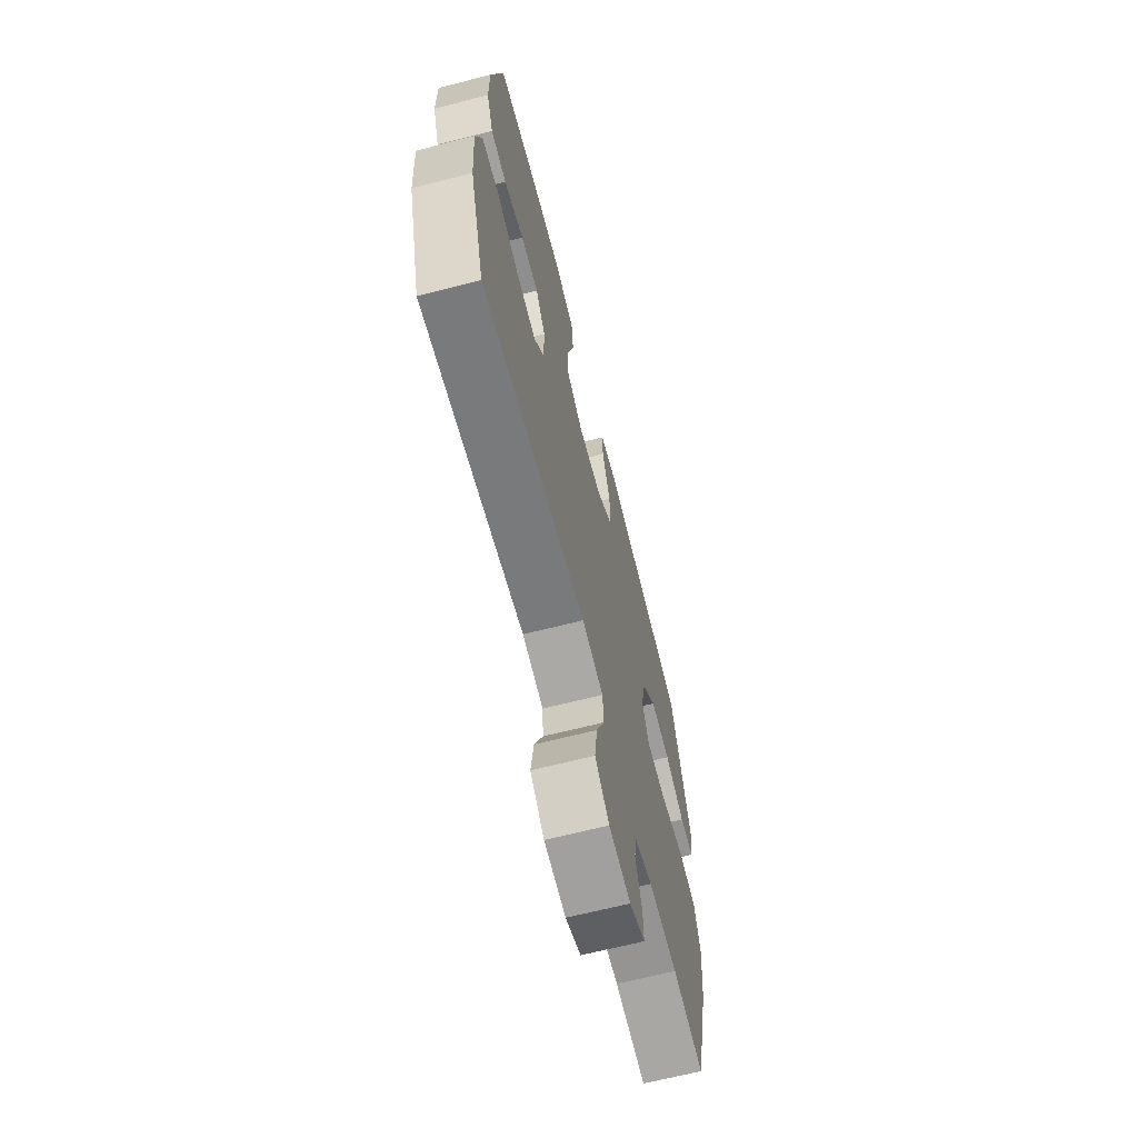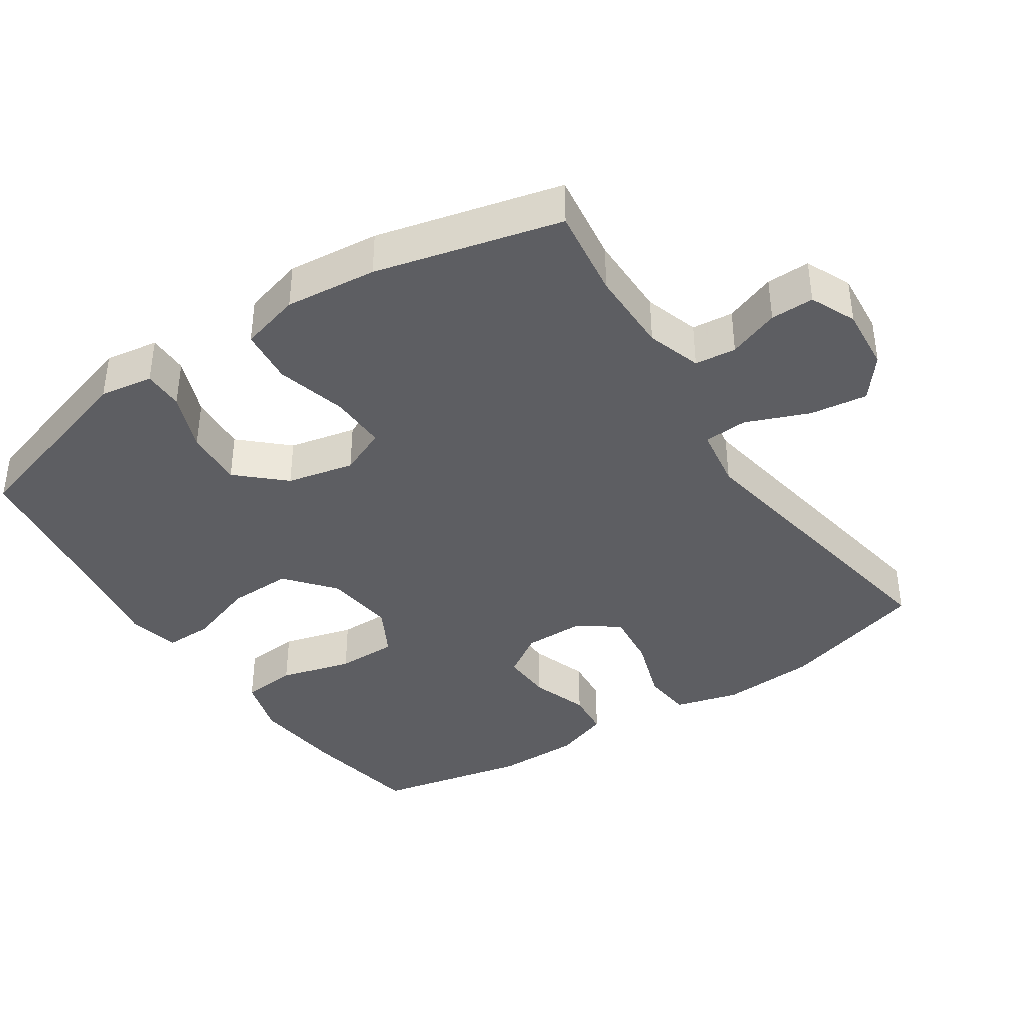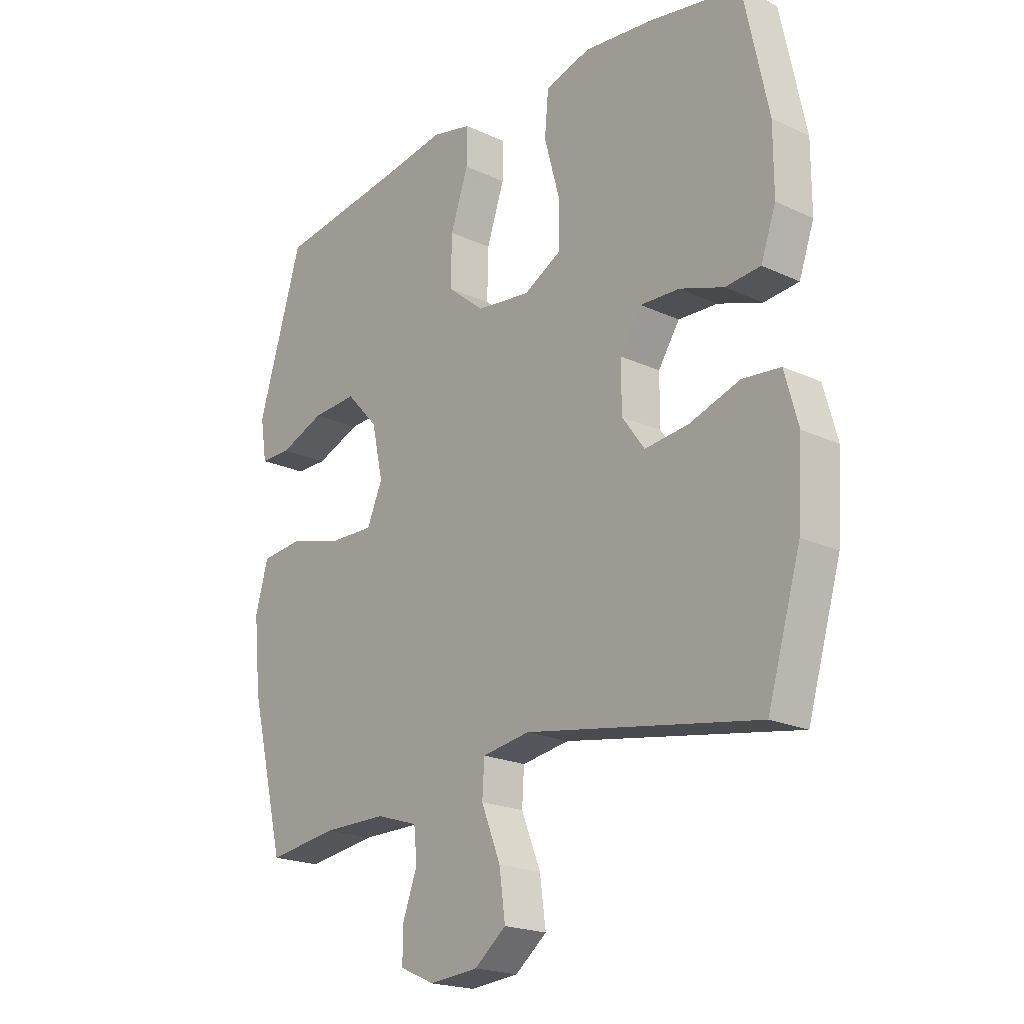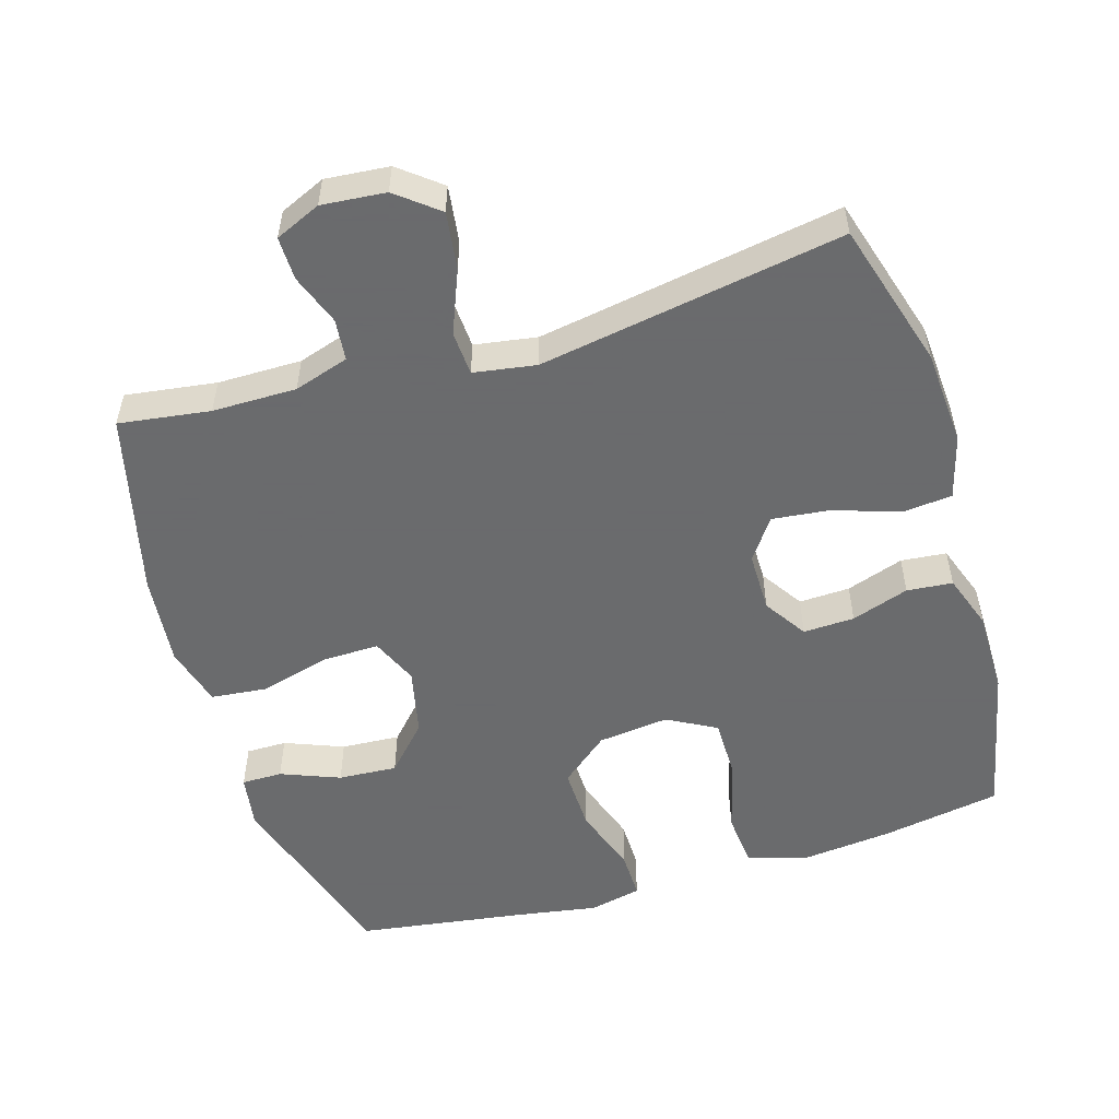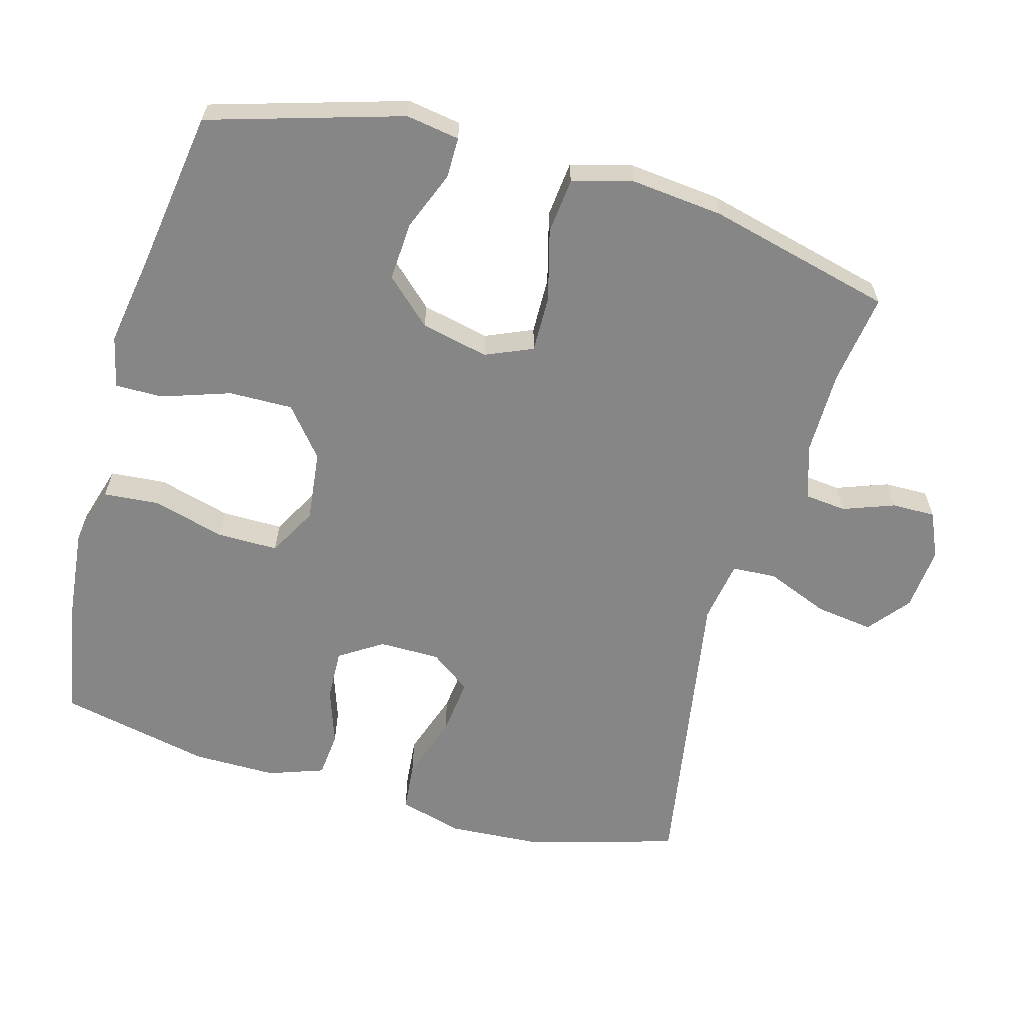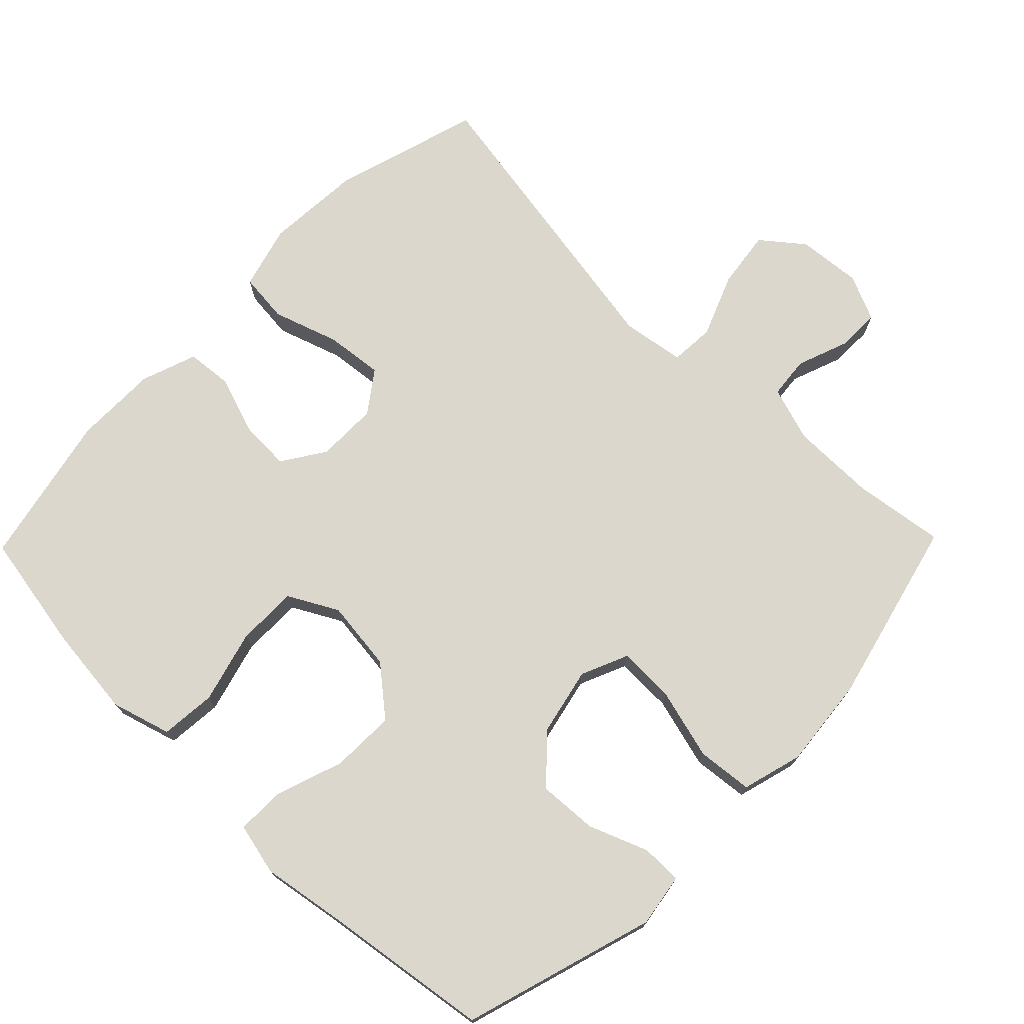
<metadata>
{"format":"obj","ext":"obj","renderer":"f3d","projection":"perspective","resolution":1024,"background":"white","views":[{"elev":-67.2,"azim":-75.7,"up":"+Z"},{"elev":-39.4,"azim":123.6,"up":"+Y"},{"elev":-20.4,"azim":-130.4,"up":"+Z"},{"elev":-53.2,"azim":-163.3,"up":"+Y"},{"elev":-62.0,"azim":74.2,"up":"+Y"},{"elev":73.4,"azim":44.3,"up":"+Y"}]}
</metadata>
<code>
v -0.5 0.07 0.5
v -0.33 0.07 0.53
v -0.2 0.07 0.544
v -0.115 0.07 0.519
v -0.108 0.07 0.44
v -0.136 0.07 0.337
v -0.136 0.07 0.25
v -0.066 0.07 0.212
v 0.035 0.07 0.224
v 0.104 0.07 0.281
v 0.102 0.07 0.372
v 0.069 0.07 0.469
v 0.068 0.07 0.537
v 0.142 0.07 0.554
v 0.258 0.07 0.535
v 0.5 0.07 0.5
v 0.583 0.07 0.226
v 0.571 0.07 0.15
v 0.513 0.07 0.15
v 0.429 0.07 0.183
v 0.345 0.07 0.188
v 0.285 0.07 0.123
v 0.264 0.07 0.027
v 0.293 0.07 -0.04
v 0.374 0.07 -0.038
v 0.475 0.07 -0.011
v 0.554 0.07 -0.019
v 0.578 0.07 -0.105
v 0.565 0.07 -0.236
v 0.5 0.07 -0.5
v 0.37 0.07 -0.482
v 0.25 0.07 -0.482
v 0.172 0.07 -0.507
v 0.166 0.07 -0.566
v 0.193 0.07 -0.639
v 0.194 0.07 -0.701
v 0.129 0.07 -0.73
v 0.038 0.07 -0.722
v -0.021 0.07 -0.675
v -0.01 0.07 -0.593
v 0.026 0.07 -0.503
v 0.022 0.07 -0.44
v -0.067 0.07 -0.426
v -0.5 0.07 -0.5
v -0.562 0.07 -0.29
v -0.571 0.07 -0.154
v -0.546 0.07 -0.063
v -0.475 0.07 -0.056
v -0.382 0.07 -0.087
v -0.3 0.07 -0.096
v -0.258 0.07 -0.038
v -0.258 0.07 0.049
v -0.298 0.07 0.11
v -0.371 0.07 0.107
v -0.453 0.07 0.079
v -0.518 0.07 0.085
v -0.546 0.07 0.164
v -0.546 0.07 0.283
v -0.5 0 0.5
v -0.33 0 0.53
v -0.2 0 0.544
v -0.115 0 0.519
v -0.108 0 0.44
v -0.136 0 0.337
v -0.136 0 0.25
v -0.066 0 0.212
v 0.035 0 0.224
v 0.104 0 0.281
v 0.102 0 0.372
v 0.069 0 0.469
v 0.068 0 0.537
v 0.142 0 0.554
v 0.258 0 0.535
v 0.5 0 0.5
v 0.583 0 0.226
v 0.571 0 0.15
v 0.513 0 0.15
v 0.429 0 0.183
v 0.345 0 0.188
v 0.285 0 0.123
v 0.264 0 0.027
v 0.293 0 -0.04
v 0.374 0 -0.038
v 0.475 0 -0.011
v 0.554 0 -0.019
v 0.578 0 -0.105
v 0.565 0 -0.236
v 0.5 0 -0.5
v 0.37 0 -0.482
v 0.25 0 -0.482
v 0.172 0 -0.507
v 0.166 0 -0.566
v 0.193 0 -0.639
v 0.194 0 -0.701
v 0.129 0 -0.73
v 0.038 0 -0.722
v -0.021 0 -0.675
v -0.01 0 -0.593
v 0.026 0 -0.503
v 0.022 0 -0.44
v -0.067 0 -0.426
v -0.5 0 -0.5
v -0.562 0 -0.29
v -0.571 0 -0.154
v -0.546 0 -0.063
v -0.475 0 -0.056
v -0.382 0 -0.087
v -0.3 0 -0.096
v -0.258 0 -0.038
v -0.258 0 0.049
v -0.298 0 0.11
v -0.371 0 0.107
v -0.453 0 0.079
v -0.518 0 0.085
v -0.546 0 0.164
v -0.546 0 0.283
f 54 55 56 57
f 53 54 57 58
f 46 47 48 49
f 46 49 50
f 43 44 45 46
f 42 43 46 50
f 38 39 40 41
f 36 37 38 41
f 34 35 36 41
f 33 34 41 42
f 32 33 42 50
f 28 29 30 31
f 25 26 27 28
f 24 25 28 31
f 23 24 31 32
f 17 18 19 20
f 15 16 17 20
f 15 20 21
f 14 15 21 22
f 11 12 13 14
f 10 11 14 22
f 3 4 5 6
f 3 6 7
f 2 3 7
f 53 58 1 2
f 52 53 2 7
f 51 52 7 8
f 23 32 50 51
f 23 51 8 9
f 9 10 22 23
f 115 114 113 112
f 116 115 112 111
f 107 106 105 104
f 108 107 104
f 104 103 102 101
f 108 104 101 100
f 99 98 97 96
f 99 96 95 94
f 99 94 93 92
f 100 99 92 91
f 108 100 91 90
f 89 88 87 86
f 86 85 84 83
f 89 86 83 82
f 90 89 82 81
f 78 77 76 75
f 78 75 74 73
f 79 78 73
f 80 79 73 72
f 72 71 70 69
f 80 72 69 68
f 64 63 62 61
f 65 64 61
f 65 61 60
f 60 59 116 111
f 65 60 111 110
f 66 65 110 109
f 109 108 90 81
f 67 66 109 81
f 81 80 68 67
f 1 59 60 2
f 2 60 61 3
f 3 61 62 4
f 4 62 63 5
f 5 63 64 6
f 6 64 65 7
f 7 65 66 8
f 8 66 67 9
f 9 67 68 10
f 10 68 69 11
f 11 69 70 12
f 12 70 71 13
f 13 71 72 14
f 14 72 73 15
f 15 73 74 16
f 16 74 75 17
f 17 75 76 18
f 18 76 77 19
f 19 77 78 20
f 20 78 79 21
f 21 79 80 22
f 22 80 81 23
f 23 81 82 24
f 24 82 83 25
f 25 83 84 26
f 26 84 85 27
f 27 85 86 28
f 28 86 87 29
f 29 87 88 30
f 30 88 89 31
f 31 89 90 32
f 32 90 91 33
f 33 91 92 34
f 34 92 93 35
f 35 93 94 36
f 36 94 95 37
f 37 95 96 38
f 38 96 97 39
f 39 97 98 40
f 40 98 99 41
f 41 99 100 42
f 42 100 101 43
f 43 101 102 44
f 44 102 103 45
f 45 103 104 46
f 46 104 105 47
f 47 105 106 48
f 48 106 107 49
f 49 107 108 50
f 50 108 109 51
f 51 109 110 52
f 52 110 111 53
f 53 111 112 54
f 54 112 113 55
f 55 113 114 56
f 56 114 115 57
f 57 115 116 58
f 58 116 59 1

</code>
